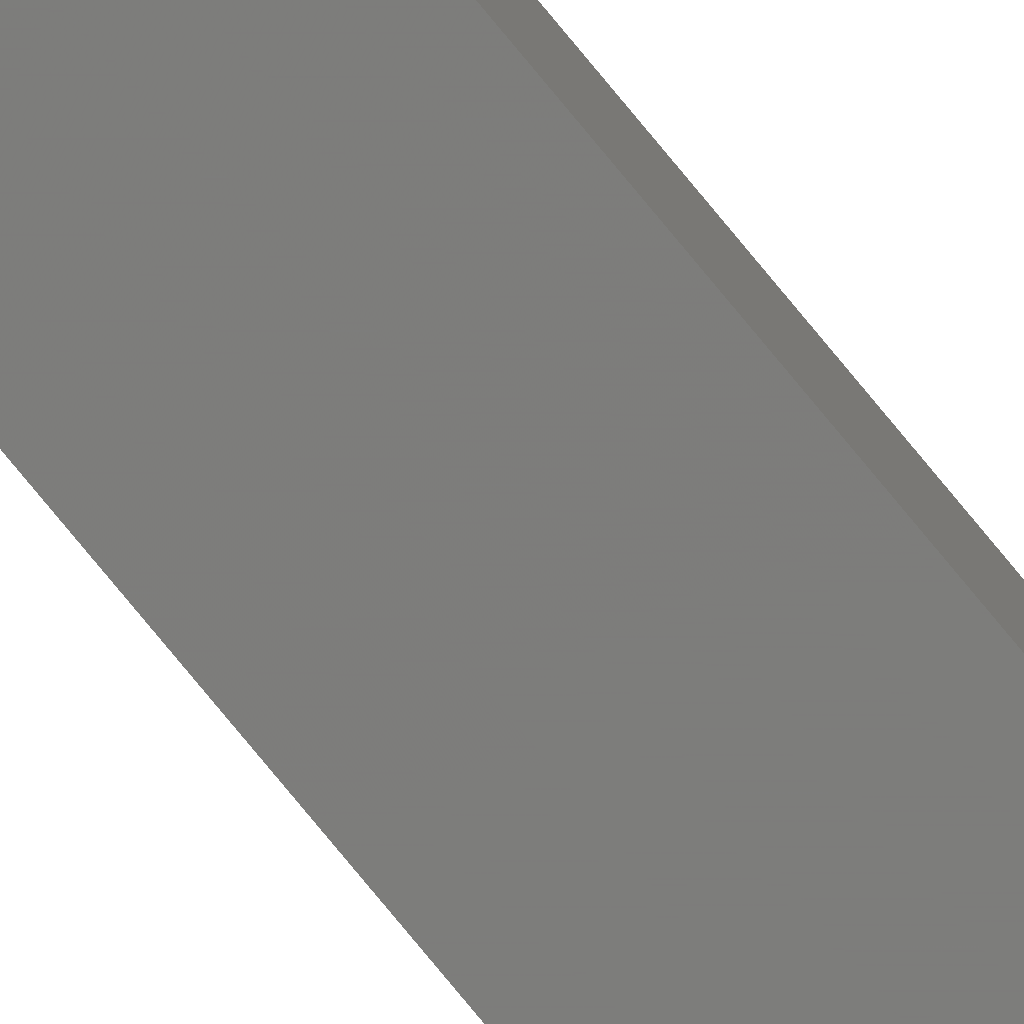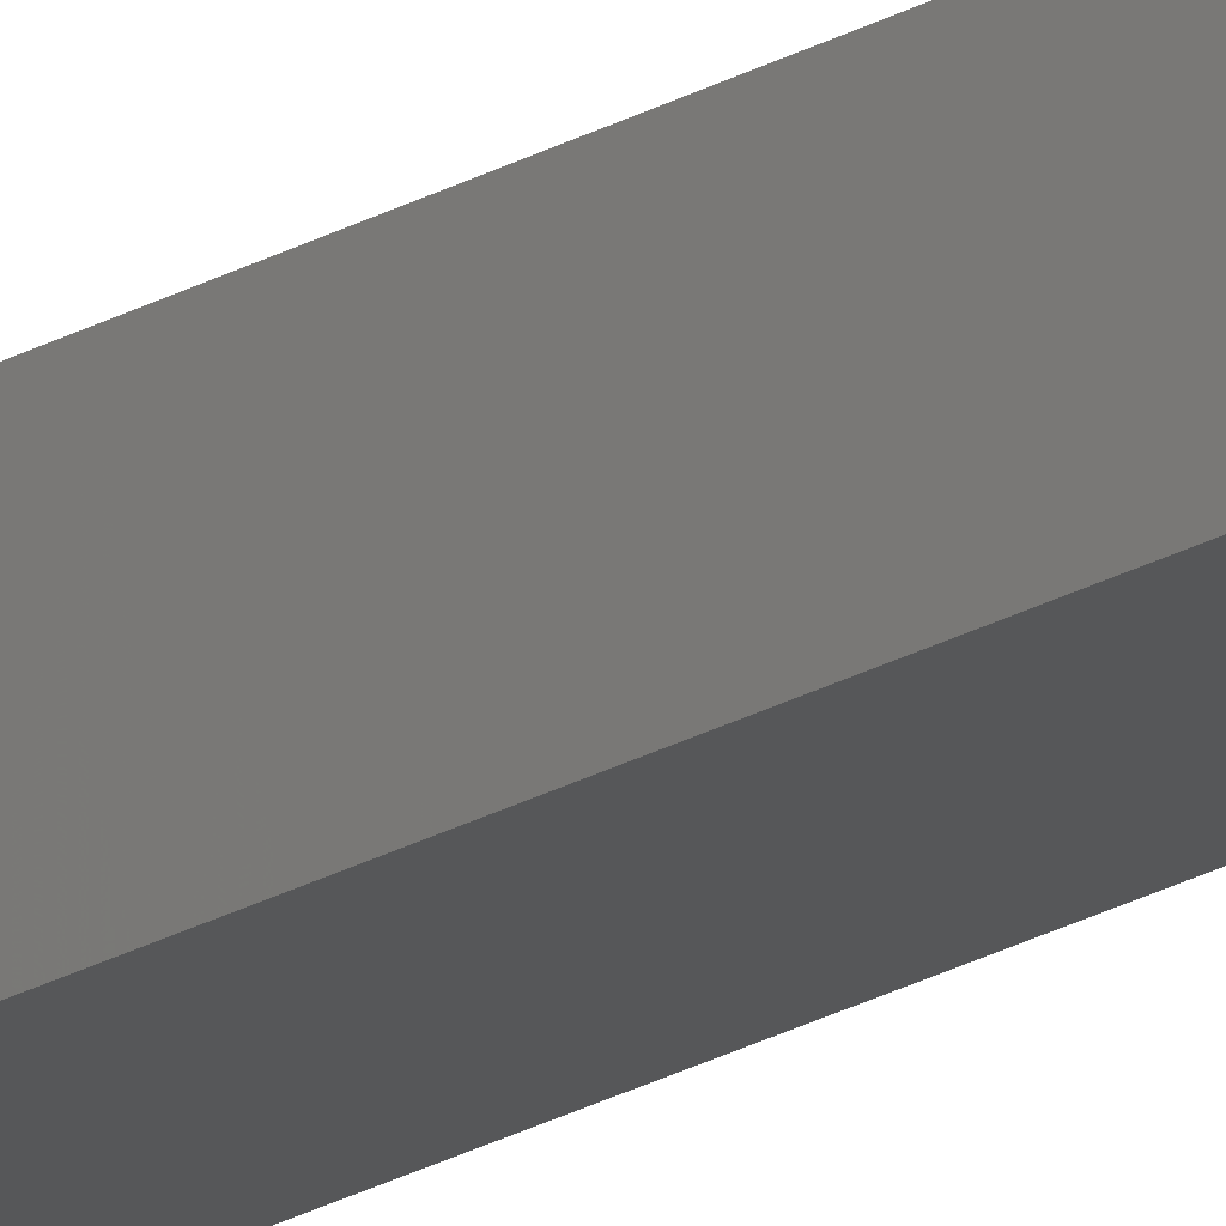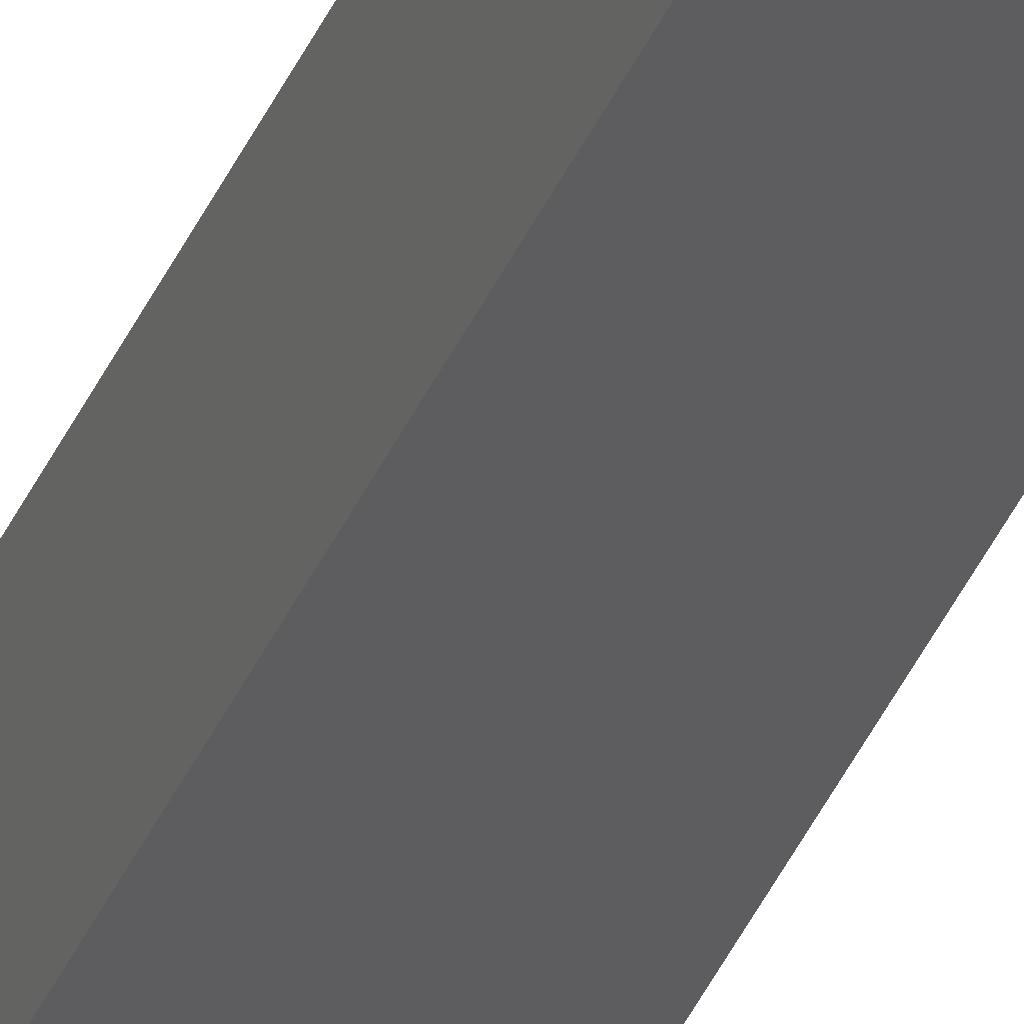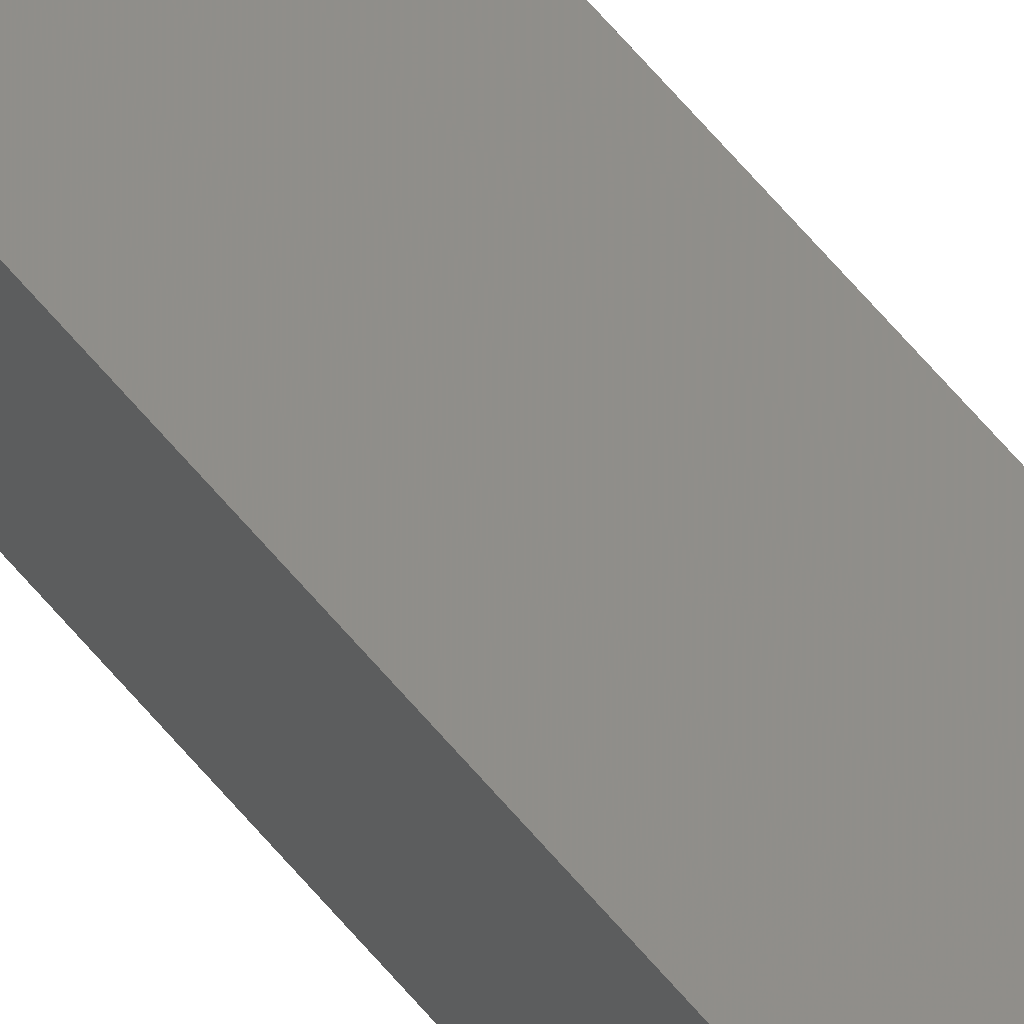
<metadata>
{"format":"stl","ext":"stl","renderer":"f3d","projection":"perspective","resolution":1024,"background":"white","views":[{"elev":-72.4,"azim":-141.3,"up":"+Y"},{"elev":-21.2,"azim":136.6,"up":"+Y"},{"elev":-35.8,"azim":159.7,"up":"+Y"},{"elev":46.9,"azim":145.8,"up":"+Y"}]}
</metadata>
<code>
# stl→obj: 16 verts, 28 faces
v 9.778 3.861 248.1
v 9.758 3.863 248.1
v 9.758 3.863 251.6
v 9.778 3.861 251.6
v 9.798 3.859 251.6
v 9.798 3.859 248.1
v 9.818 3.857 248.1
v 9.818 3.857 251.6
v 9.812 3.807 251.6
v 9.812 3.807 248.1
v 9.753 3.814 251.6
v 9.753 3.814 248.1
v 9.773 3.812 251.6
v 9.773 3.812 248.1
v 9.793 3.809 251.6
v 9.793 3.809 248.1
f 1 2 3
f 1 3 4
f 1 4 5
f 6 1 5
f 7 5 8
f 7 6 5
f 7 8 9
f 10 7 9
f 11 12 13
f 13 14 15
f 12 14 13
f 14 16 15
f 15 10 9
f 16 10 15
f 12 11 3
f 2 12 3
f 16 7 10
f 16 6 7
f 14 1 16
f 16 1 6
f 12 2 14
f 14 2 1
f 8 15 9
f 5 15 8
f 4 13 15
f 4 15 5
f 3 11 13
f 3 13 4

</code>
